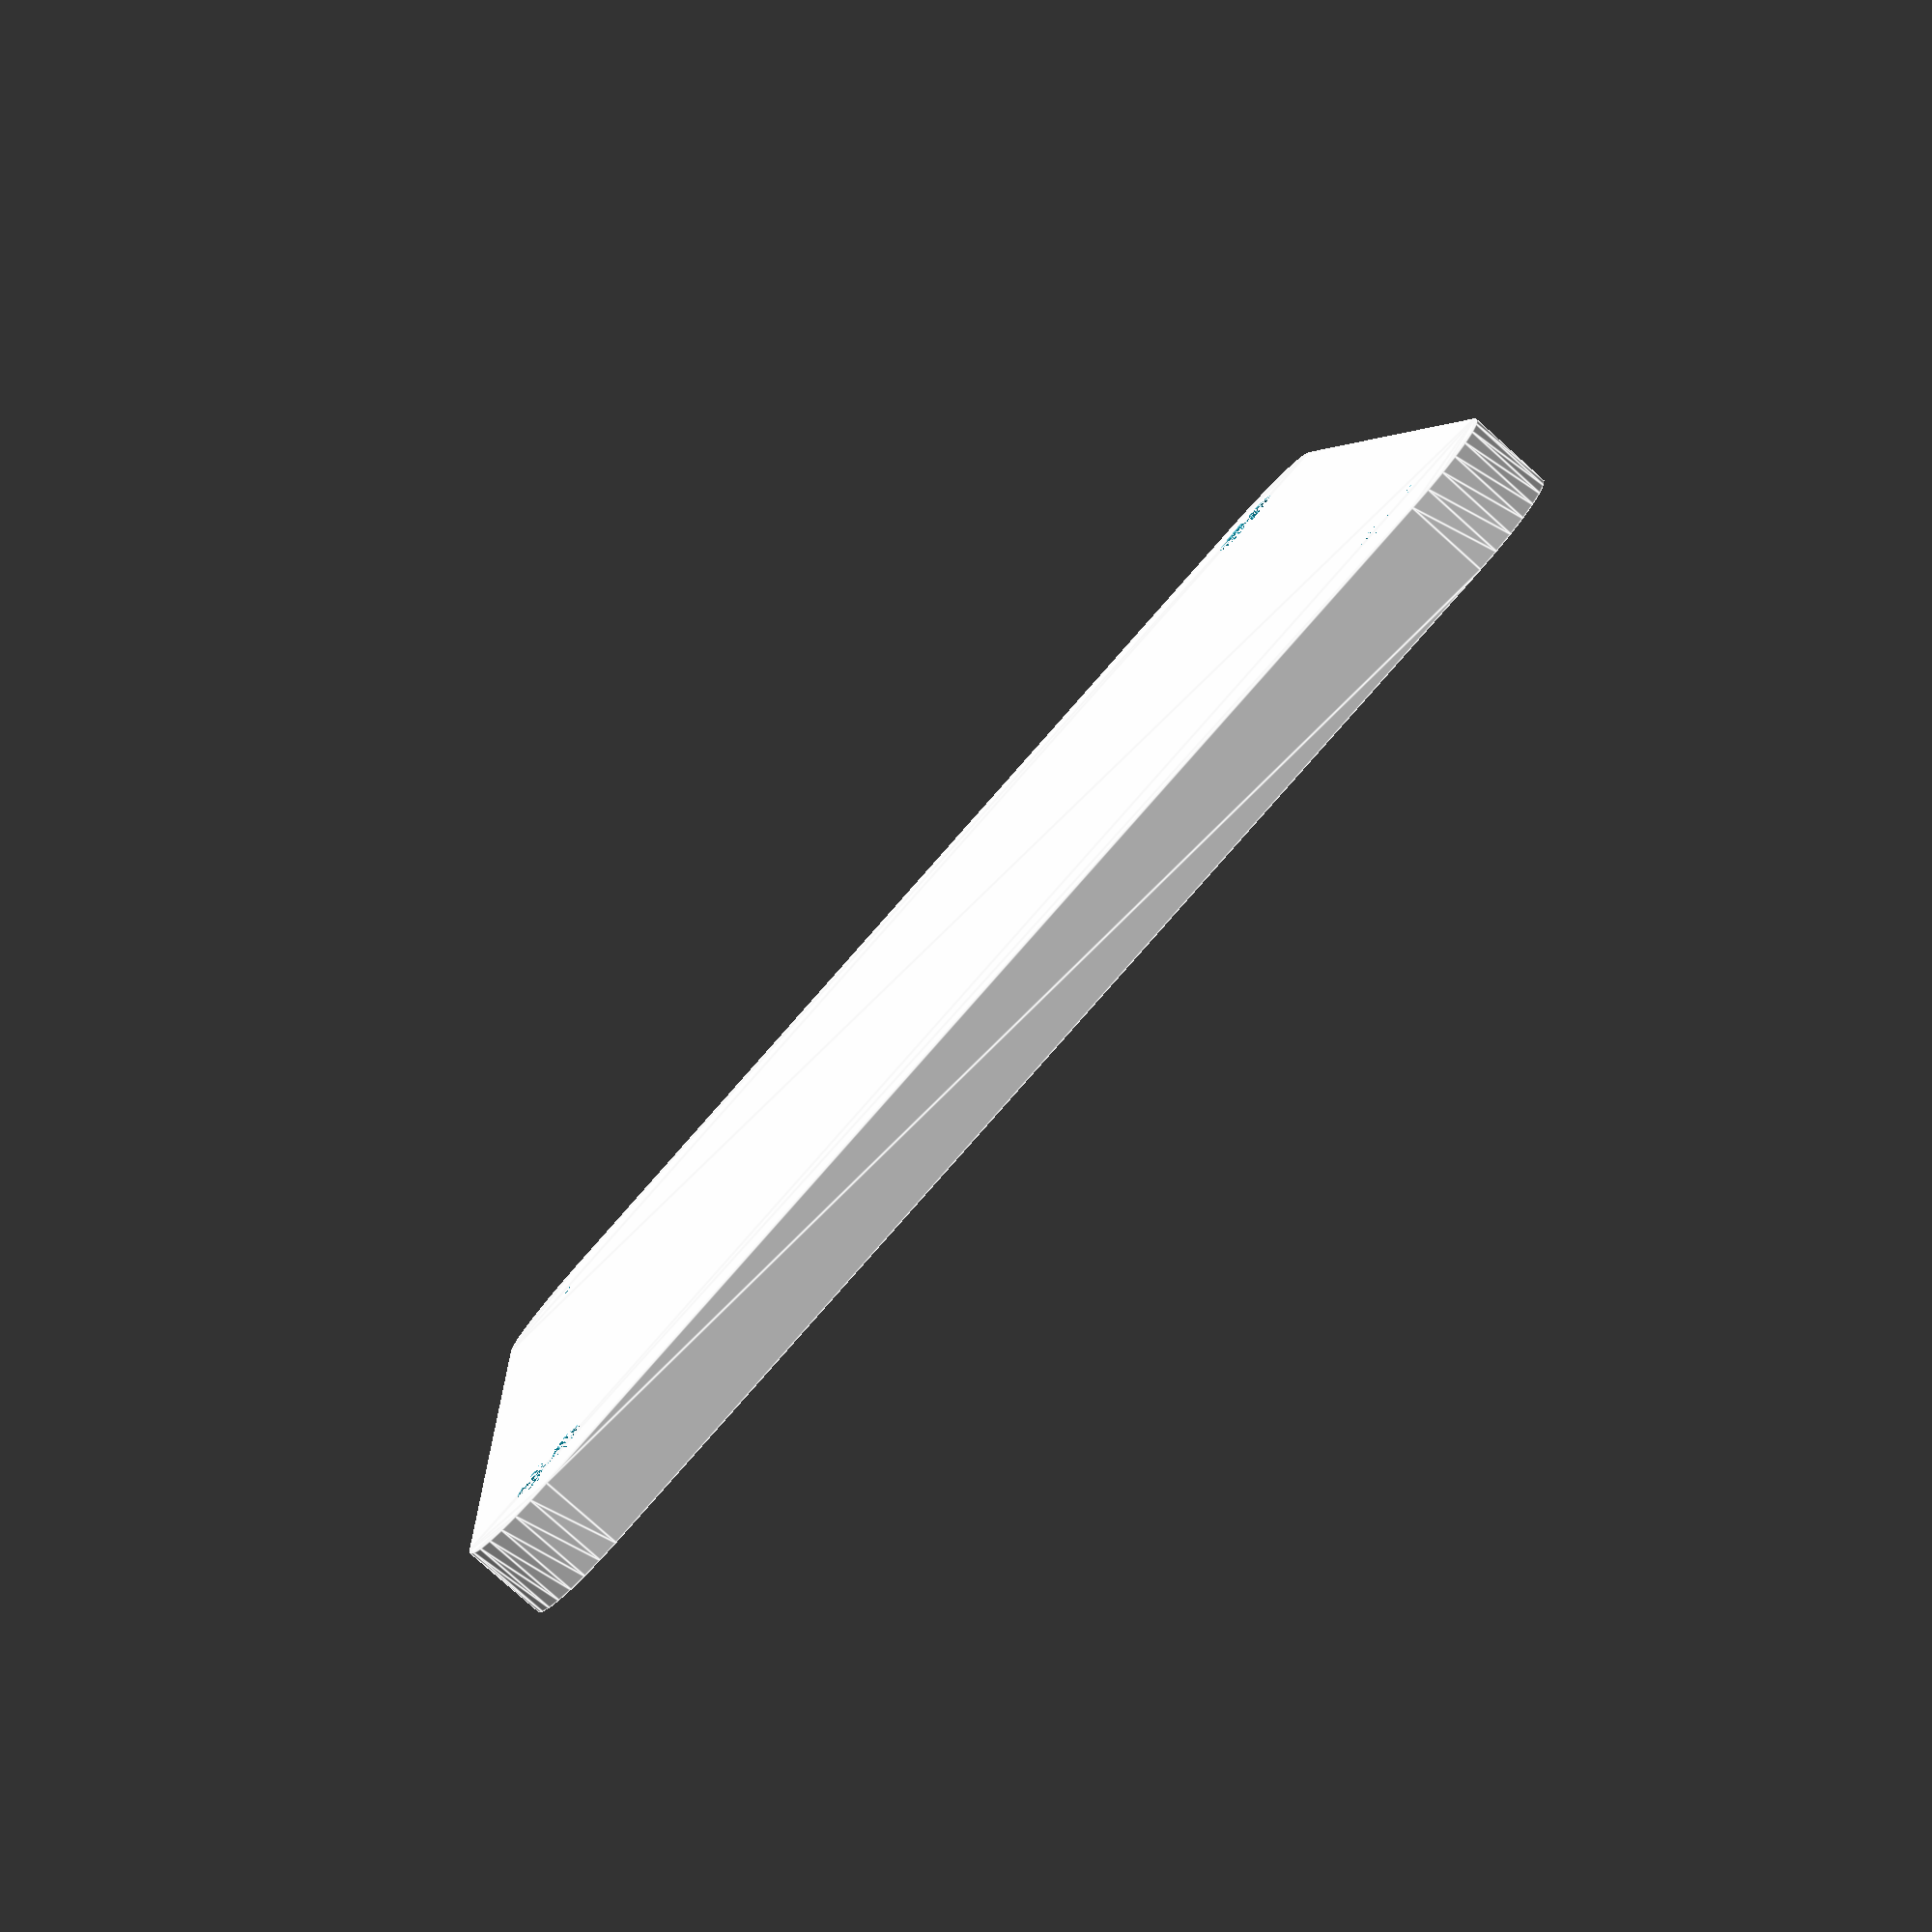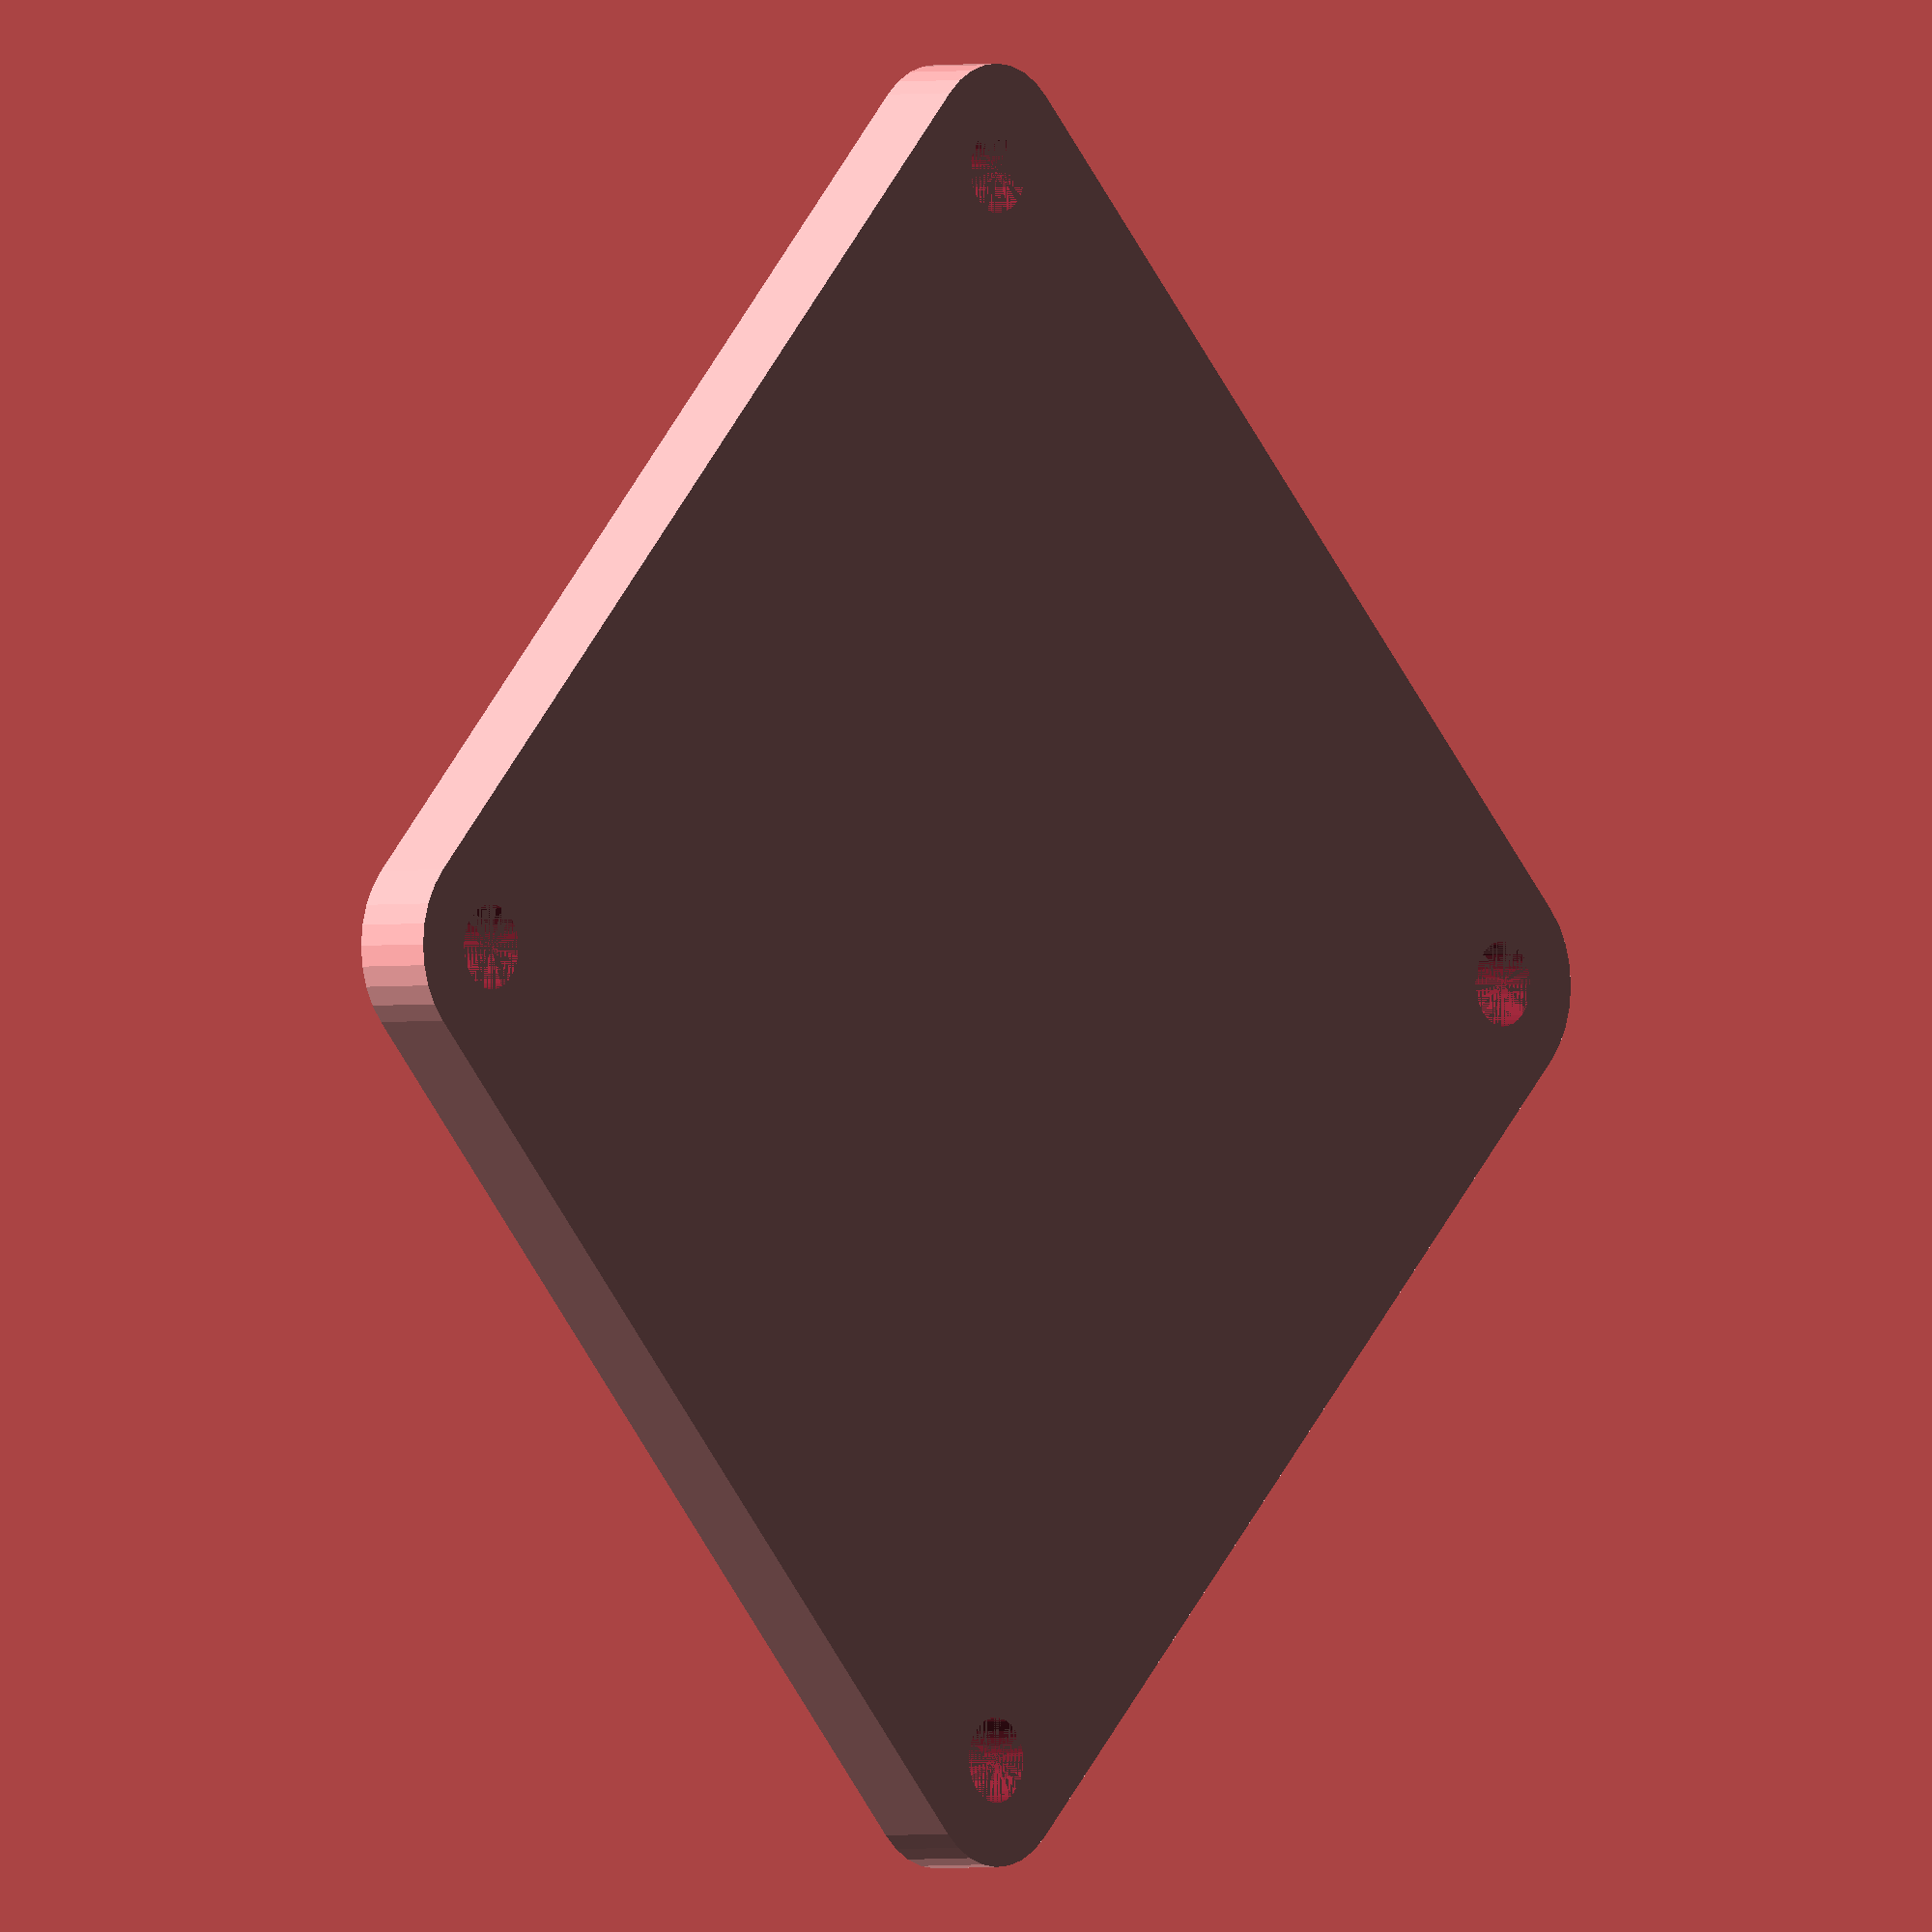
<openscad>
// Tom Keddie SoB openscad May 2015
//
//
//    This program is free software: you can redistribute it and/or modify
//    it under the terms of the GNU General Public License as published by
//    the Free Software Foundation, either version 3 of the License, or
//    (at your option) any later version.
//
//    This program is distributed in the hope that it will be useful,
//    but WITHOUT ANY WARRANTY; without even the implied warranty of
//    MERCHANTABILITY or FITNESS FOR A PARTICULAR PURPOSE.  See the
//    GNU General Public License for more details.
//
//    You should have received a copy of the GNU General Public License
//    along with this program.  If not, see <http://www.gnu.org/licenses/>.
//

// customise start
board="DP5050";
thickness=3;
hole_diameter=3.2;
// customise end

corner_radius=4;

sizes = [
    [ "DP5031" ,    50 , 31 ], 
    [ "DP6037" ,    60 , 37 ],  
    [ "DP7043" ,    70 , 43 ],  
    [ "DP8049" ,    80 , 49 ],  
    [ "DP9056" ,    90 , 56 ],  
    [ "DP10062",   100 , 62 ], 
    [ "DP10080",   100 , 80 ],    
    [ "DP3030" ,    30 , 30 ], 
    [ "DP4040" ,    40 , 40 ], 
    [ "DP5050" ,    50 , 50 ], 
    [ "DP6060" ,    60 , 60 ], 
    [ "DP7070" ,    70 , 70 ], 
    [ "DP8080" ,    80 , 80 ]];

for(i = sizes)
{
    if (board == i[0])
    {
        difference()
        {
            linear_extrude(height=thickness)
            hull()
            {
                translate([corner_radius, corner_radius, 0]) circle(r=corner_radius, $fn=32);
                translate([i[1]-corner_radius, corner_radius, 0]) circle(r=corner_radius, $fn=32);
                translate([corner_radius, i[2]-corner_radius, 0]) circle(r=corner_radius, $fn=32);
                translate([i[1]-corner_radius, i[2]-corner_radius, 0]) circle(r=corner_radius, $fn=32);
            }
            translate([corner_radius, corner_radius, 0])
                cylinder(h=thickness, r=hole_diameter/2, $fn=32);
            translate([i[1]-corner_radius, corner_radius, 0])
                cylinder(h=thickness, r=hole_diameter/2, $fn=32);
            translate([corner_radius, i[2]-corner_radius, 0])
                cylinder(h=thickness, r=hole_diameter/2, $fn=32);
            translate([i[1]-corner_radius, i[2]-corner_radius, 0])
                cylinder(h=thickness, r=hole_diameter/2, $fn=32);
        }
    }
}
</openscad>
<views>
elev=261.6 azim=275.2 roll=311.8 proj=p view=edges
elev=181.6 azim=135.1 roll=230.5 proj=o view=wireframe
</views>
